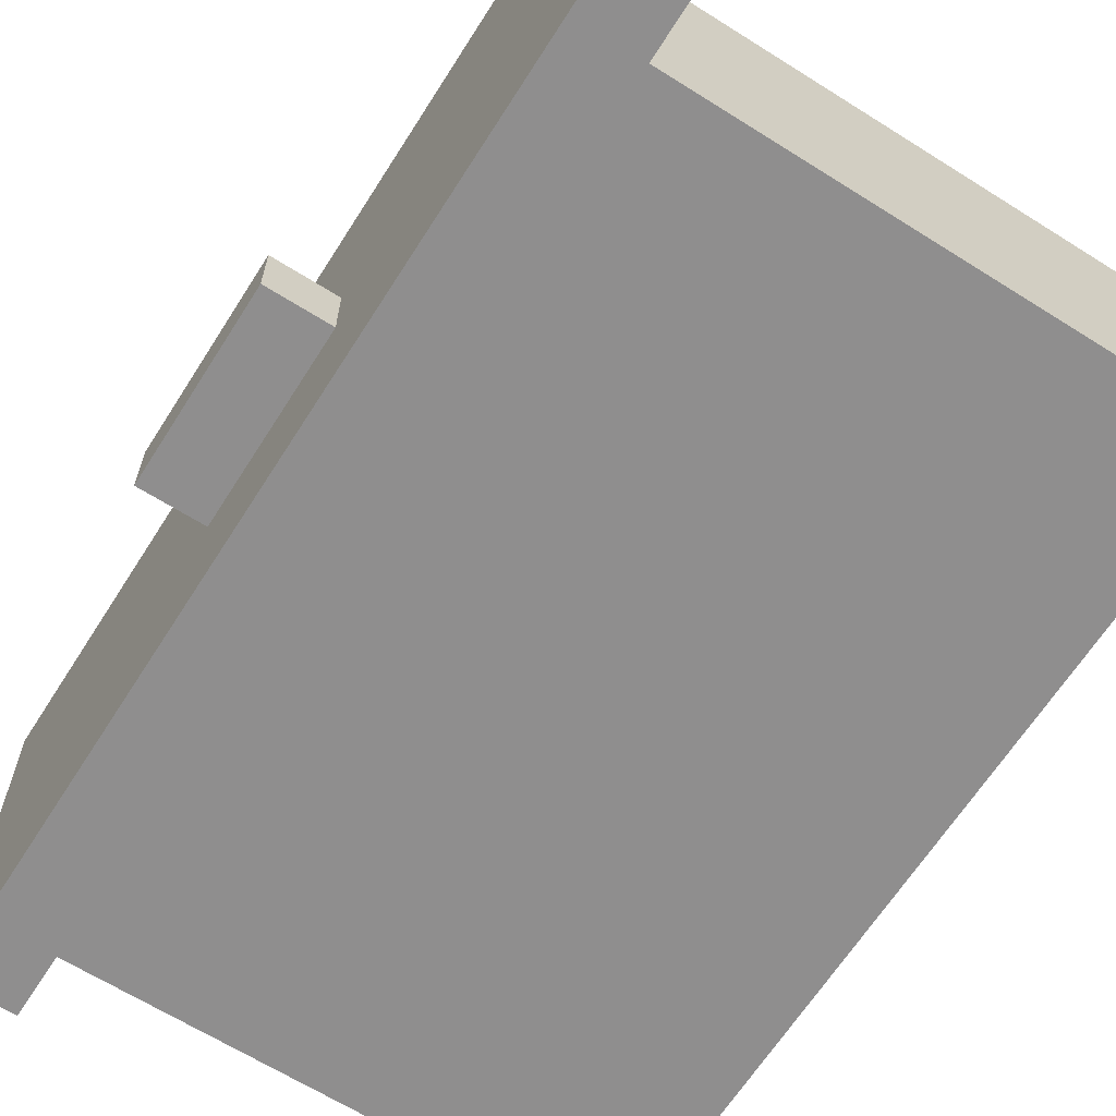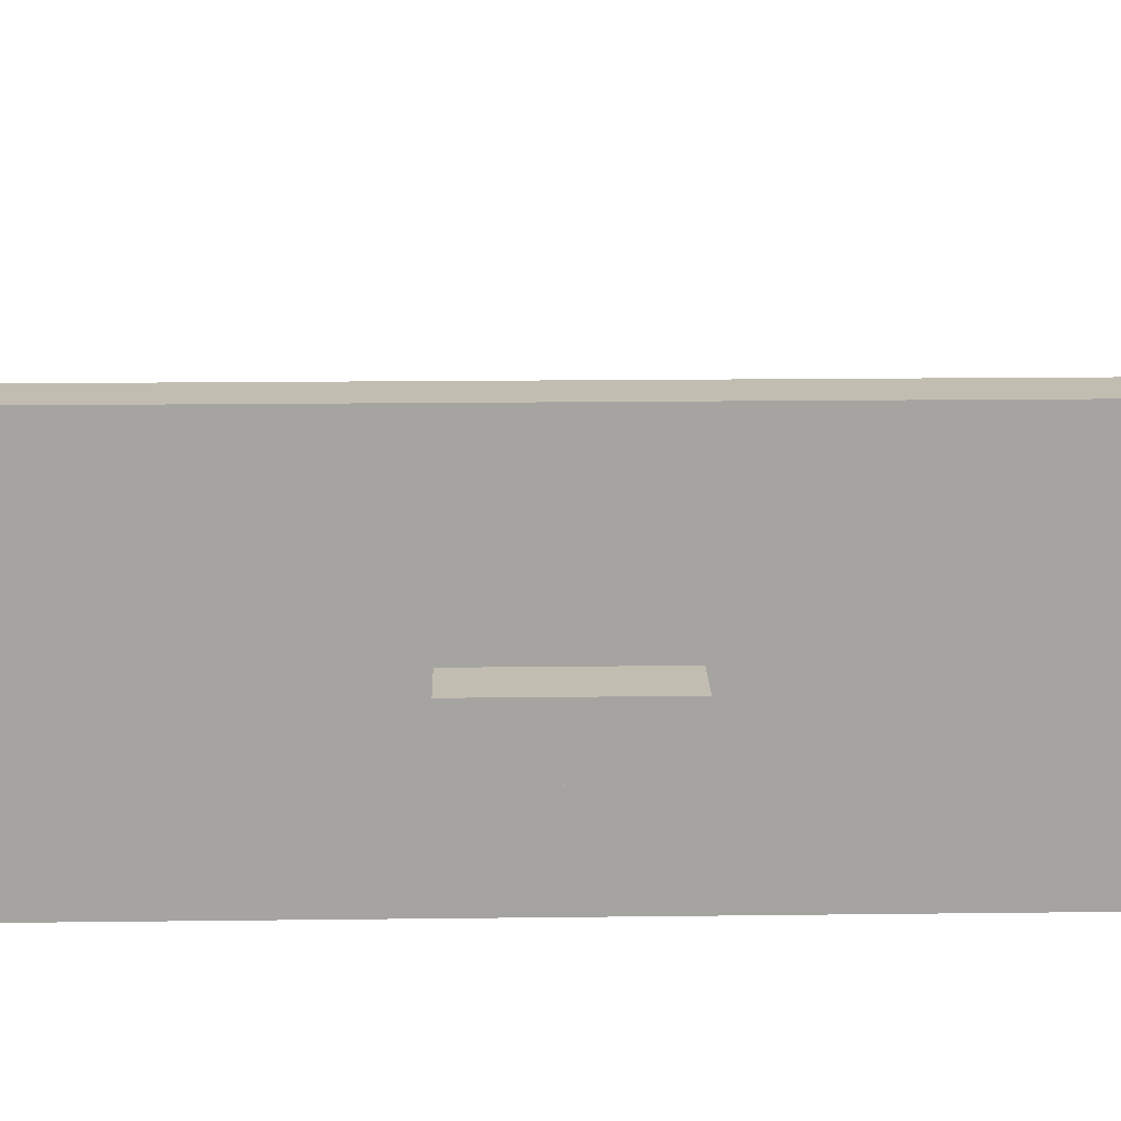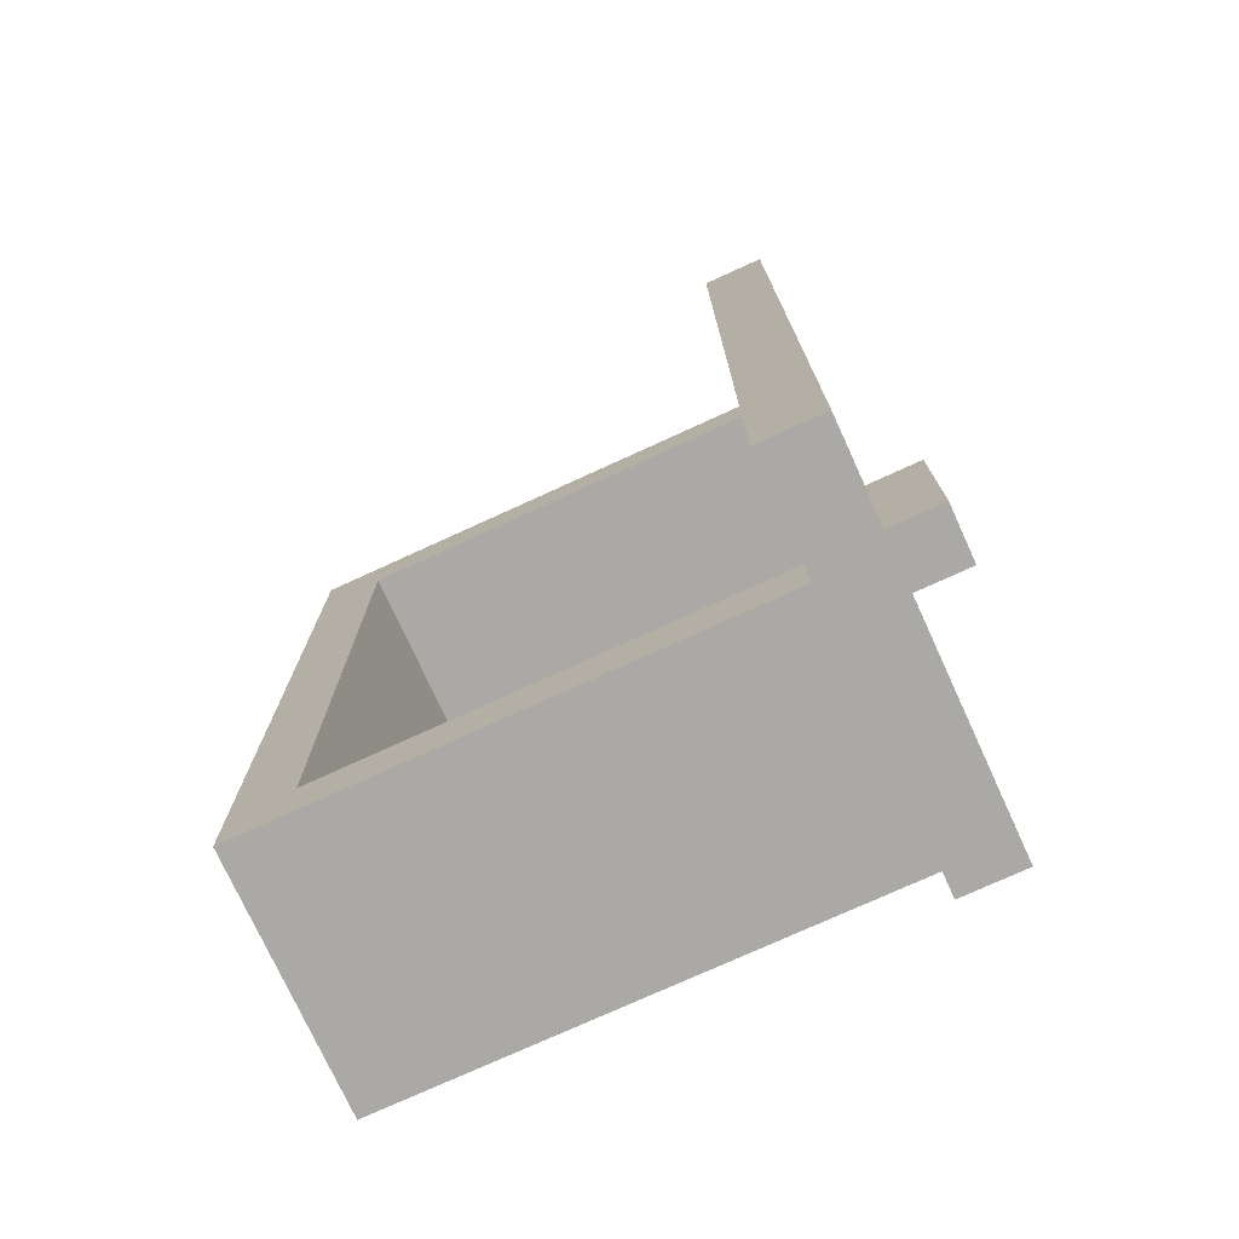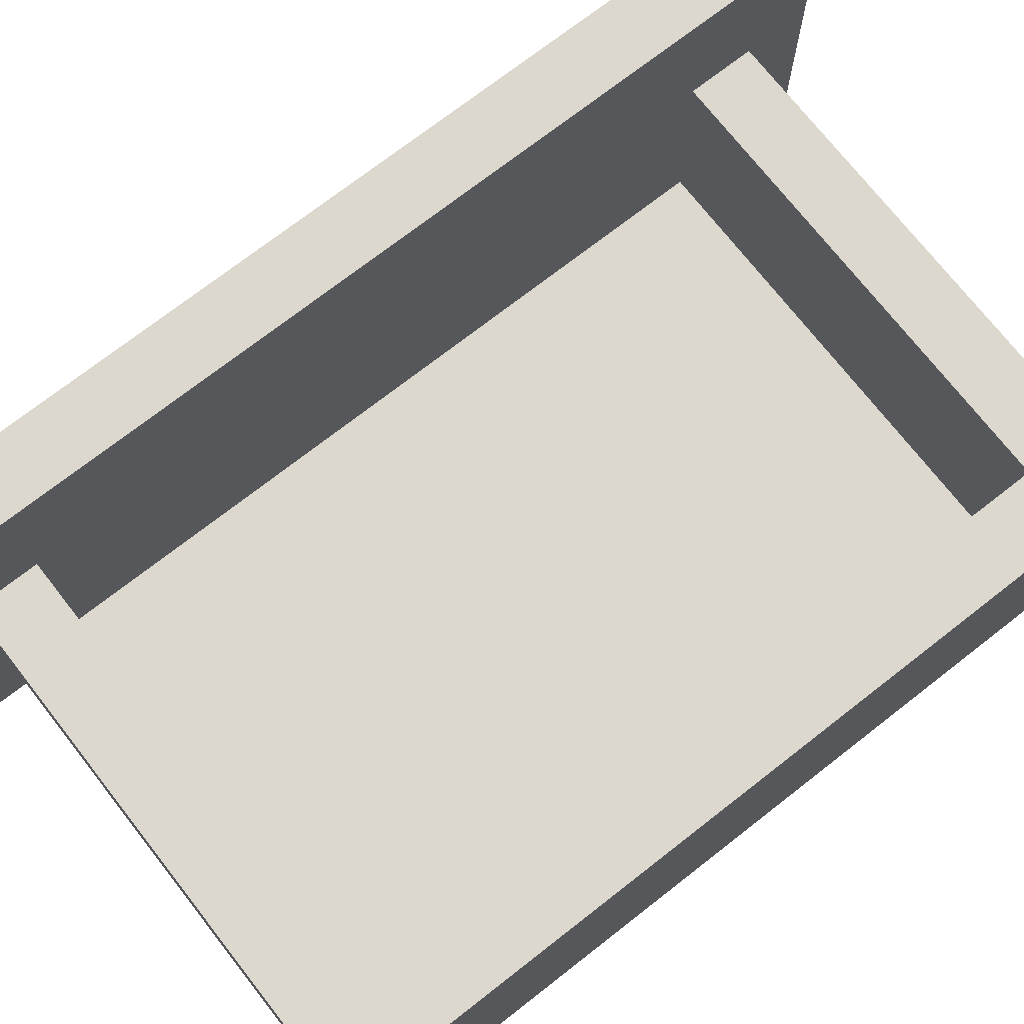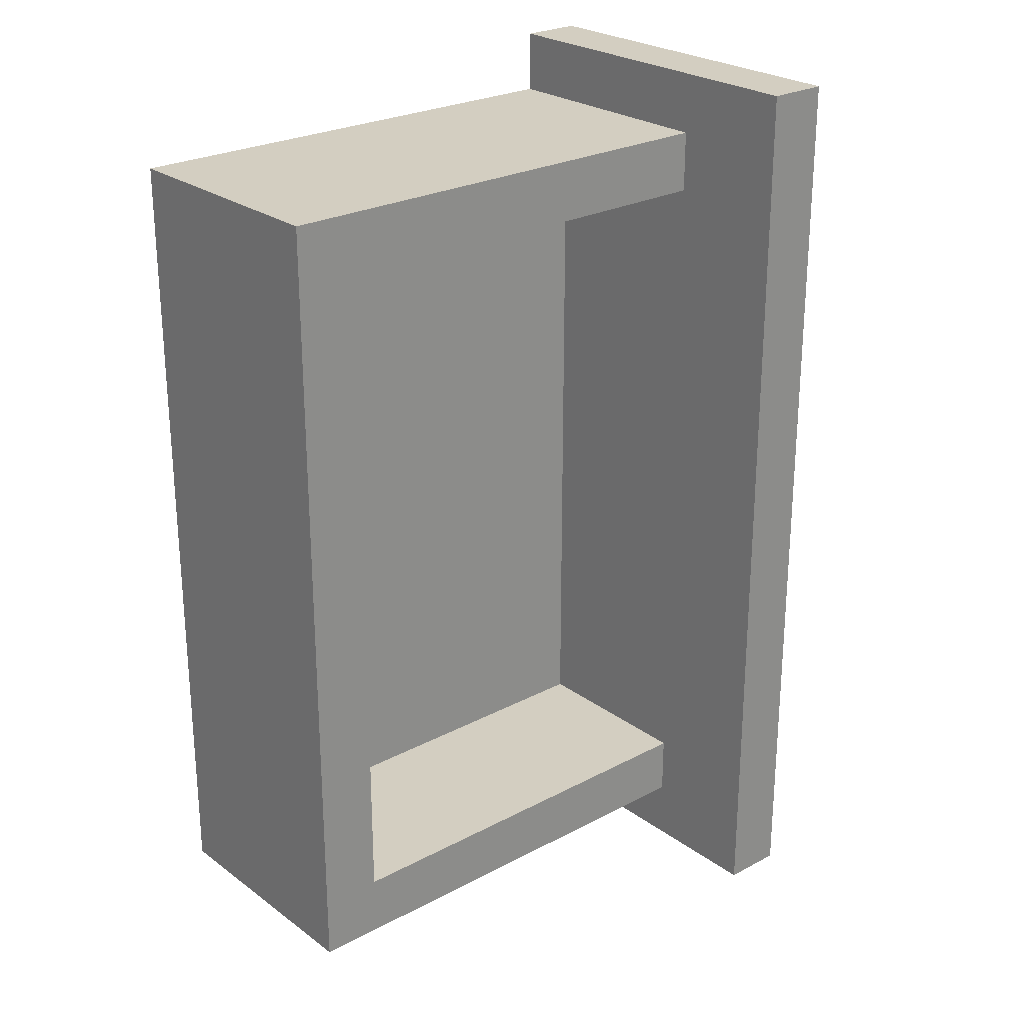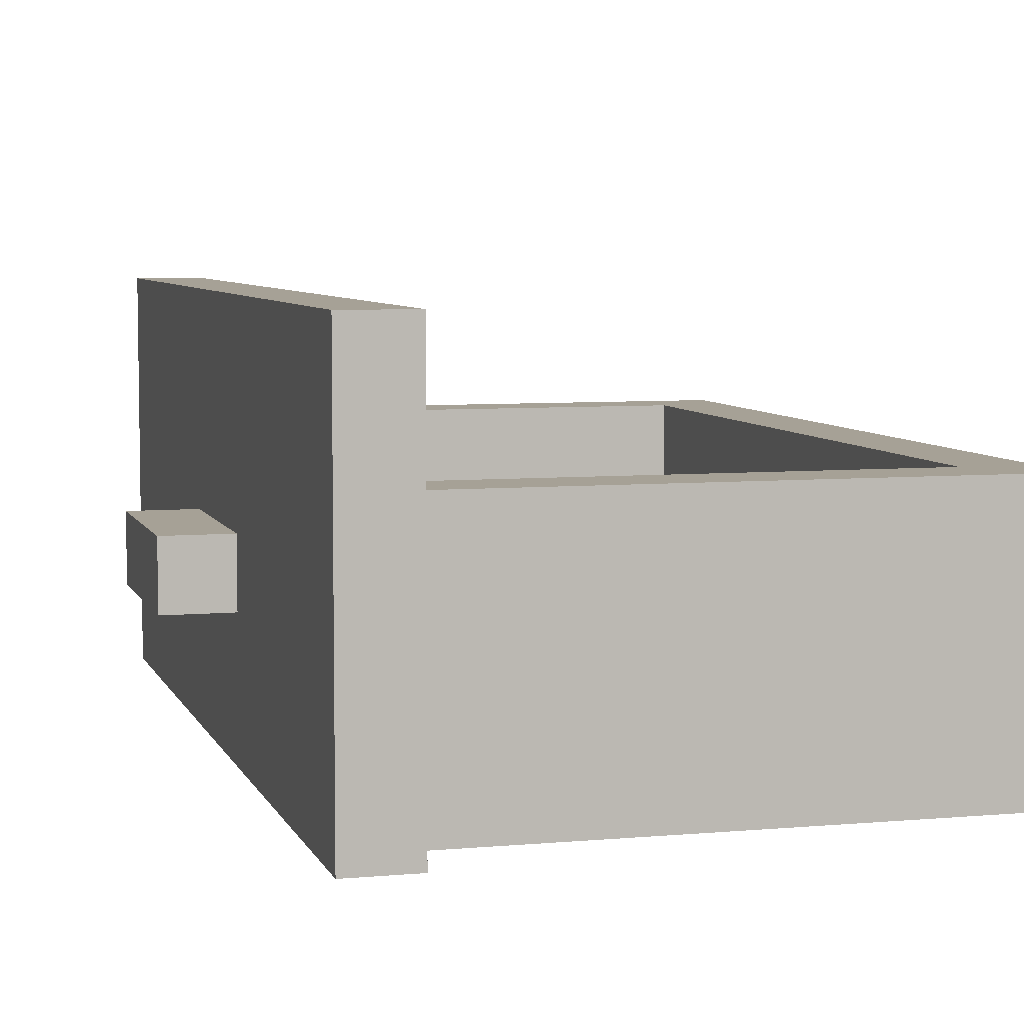
<metadata>
{"format":"obj","ext":"obj","renderer":"f3d","projection":"perspective","resolution":1024,"background":"white","views":[{"elev":-65.0,"azim":-32.4,"up":"+Y"},{"elev":17.0,"azim":-91.4,"up":"+Y"},{"elev":-75.4,"azim":-155.4,"up":"+Z"},{"elev":72.6,"azim":52.0,"up":"+Y"},{"elev":25.3,"azim":139.4,"up":"+Z"},{"elev":6.2,"azim":-15.4,"up":"+Y"}]}
</metadata>
<code>
g v2.0-0
v -5 2 1.5
v -5 2 -1.5
v -5 3 1.5
v -5 3 -1.5
v -4 0 7.5
v -4 0 -7.5
v -4 2 1.5
v -4 2 -1.5
v -4 3 1.5
v -4 3 -1.5
v -4 4 7.5
v -4 4 -7.5
v -4 6 7.5
v -4 6 -7.5
v 4 1 5.5
v 4 1 -5.5
v 4 4 5.5
v 4 4 -5.5
v -3 0 7.5
v -3 0 6.5
v -3 0 -6.5
v -3 0 -7.5
v -3 1 5.5
v -3 1 -5.5
v -3 2 1.5
v -3 2 -1.5
v -3 3 1.5
v -3 3 -1.5
v -3 4 7.5
v -3 4 6.5
v -3 4 5.5
v -3 4 -5.5
v -3 4 -6.5
v -3 4 -7.5
v -3 6 7.5
v -3 6 -7.5
v 5 0 6.5
v 5 0 -6.5
v 5 4 6.5
v 5 4 -6.5
v -4 0 7.5
v -4 4 7.5
v -4 6 7.5
v -3 0 7.5
v -3 4 7.5
v -3 6 7.5
v -3 0 6.5
v -3 4 6.5
v 5 0 6.5
v 5 4 6.5
v -5 2 1.5
v -5 3 1.5
v -4 2 1.5
v -4 3 1.5
v -3 1 -5.5
v -3 4 -5.5
v 4 1 -5.5
v 4 4 -5.5
v -3 1 5.5
v -3 4 5.5
v 4 1 5.5
v 4 4 5.5
v -5 2 -1.5
v -5 3 -1.5
v -4 2 -1.5
v -4 3 -1.5
v -3 0 -6.5
v -3 4 -6.5
v 5 0 -6.5
v 5 4 -6.5
v -4 0 -7.5
v -4 4 -7.5
v -4 6 -7.5
v -3 0 -7.5
v -3 4 -7.5
v -3 6 -7.5
v -4 0 7.5
v -3 0 7.5
v -3 0 6.5
v 5 0 6.5
v -3 0 -6.5
v 5 0 -6.5
v -4 0 -7.5
v -3 0 -7.5
v -5 2 1.5
v -4 2 1.5
v -5 2 -1.5
v -4 2 -1.5
v -3 1 5.5
v 4 1 5.5
v -3 1 -5.5
v 4 1 -5.5
v -5 3 1.5
v -4 3 1.5
v -5 3 -1.5
v -4 3 -1.5
v -3 4 6.5
v 5 4 6.5
v -3 4 5.5
v 4 4 5.5
v -3 4 -5.5
v 4 4 -5.5
v -3 4 -6.5
v 5 4 -6.5
v -4 6 7.5
v -3 6 7.5
v -4 6 -7.5
v -3 6 -7.5
f 3 2 1
f 4 2 3
f 7 6 5
f 8 6 7
f 9 7 5
f 10 6 8
f 11 9 5
f 11 10 9
f 12 6 10
f 12 10 11
f 13 12 11
f 14 12 13
f 17 16 15
f 18 16 17
f 23 24 25
f 25 24 26
f 23 25 27
f 25 26 27
f 26 24 28
f 27 26 28
f 19 20 29
f 29 20 30
f 23 27 31
f 27 28 31
f 28 24 32
f 31 28 32
f 21 22 33
f 33 22 34
f 30 31 35
f 31 32 35
f 33 34 35
f 32 33 35
f 29 30 35
f 35 34 36
f 37 38 39
f 39 38 40
f 44 42 41
f 45 43 42
f 45 42 44
f 46 43 45
f 49 48 47
f 50 48 49
f 53 52 51
f 54 52 53
f 57 56 55
f 58 56 57
f 59 60 61
f 61 60 62
f 63 64 65
f 65 64 66
f 67 68 69
f 69 68 70
f 71 72 74
f 72 73 75
f 74 72 75
f 75 73 76
f 79 78 77
f 81 79 77
f 81 80 79
f 82 80 81
f 83 81 77
f 84 81 83
f 87 86 85
f 88 86 87
f 89 90 91
f 91 90 92
f 93 94 95
f 95 94 96
f 97 98 99
f 99 98 100
f 100 98 102
f 101 102 103
f 102 98 104
f 103 102 104
f 105 106 107
f 107 106 108

</code>
